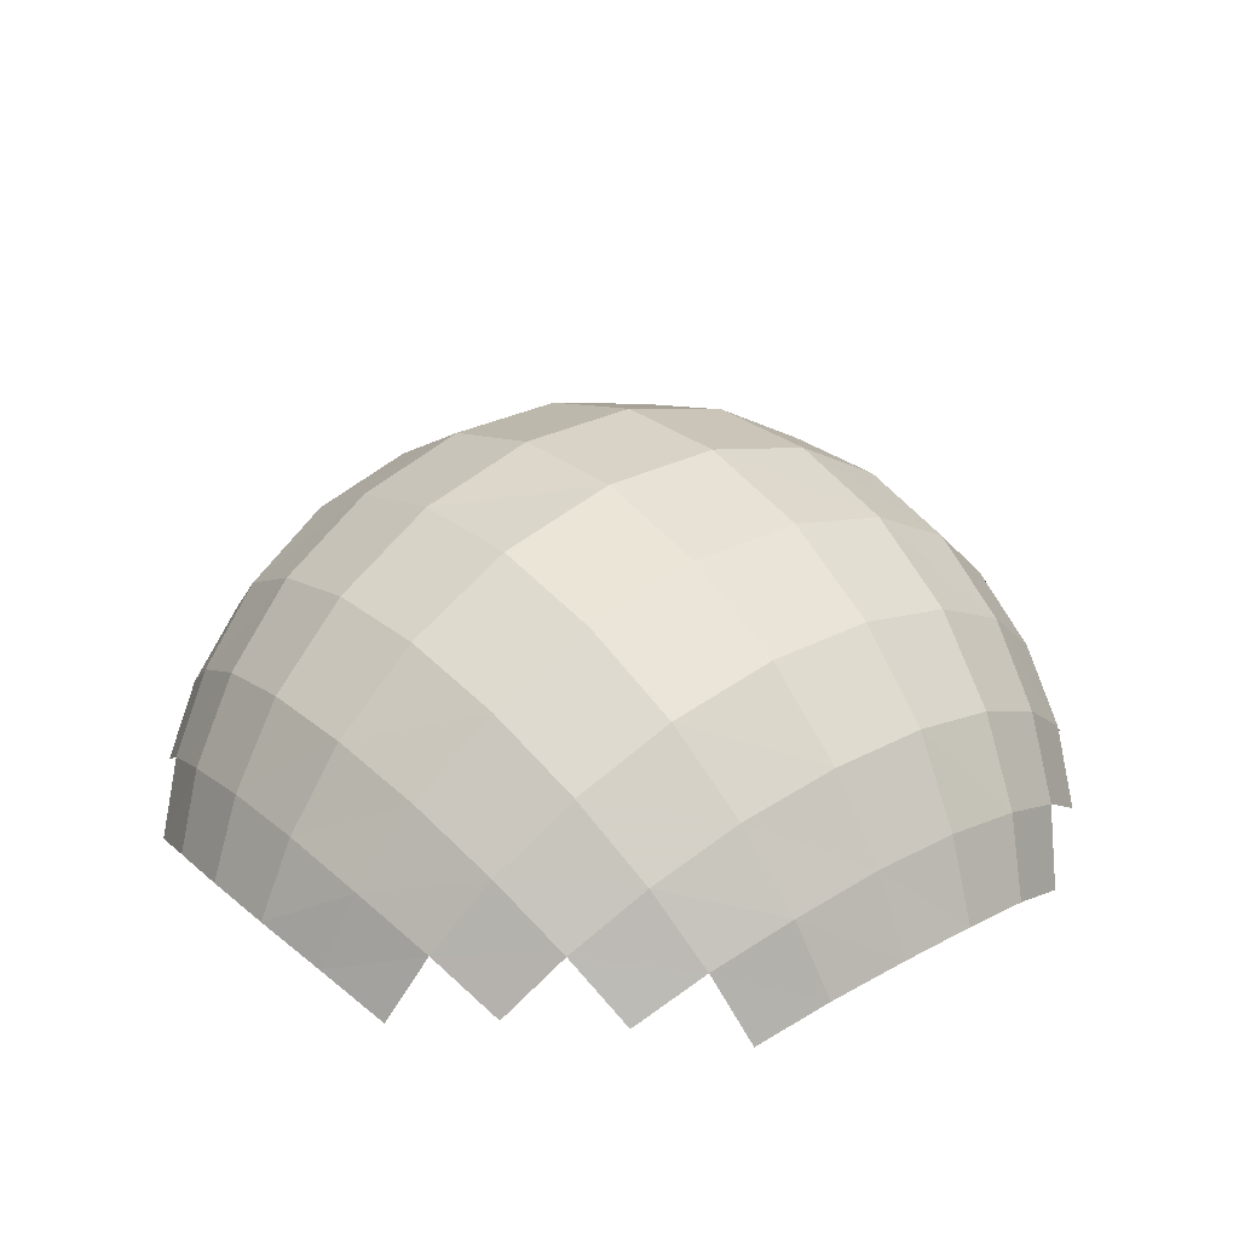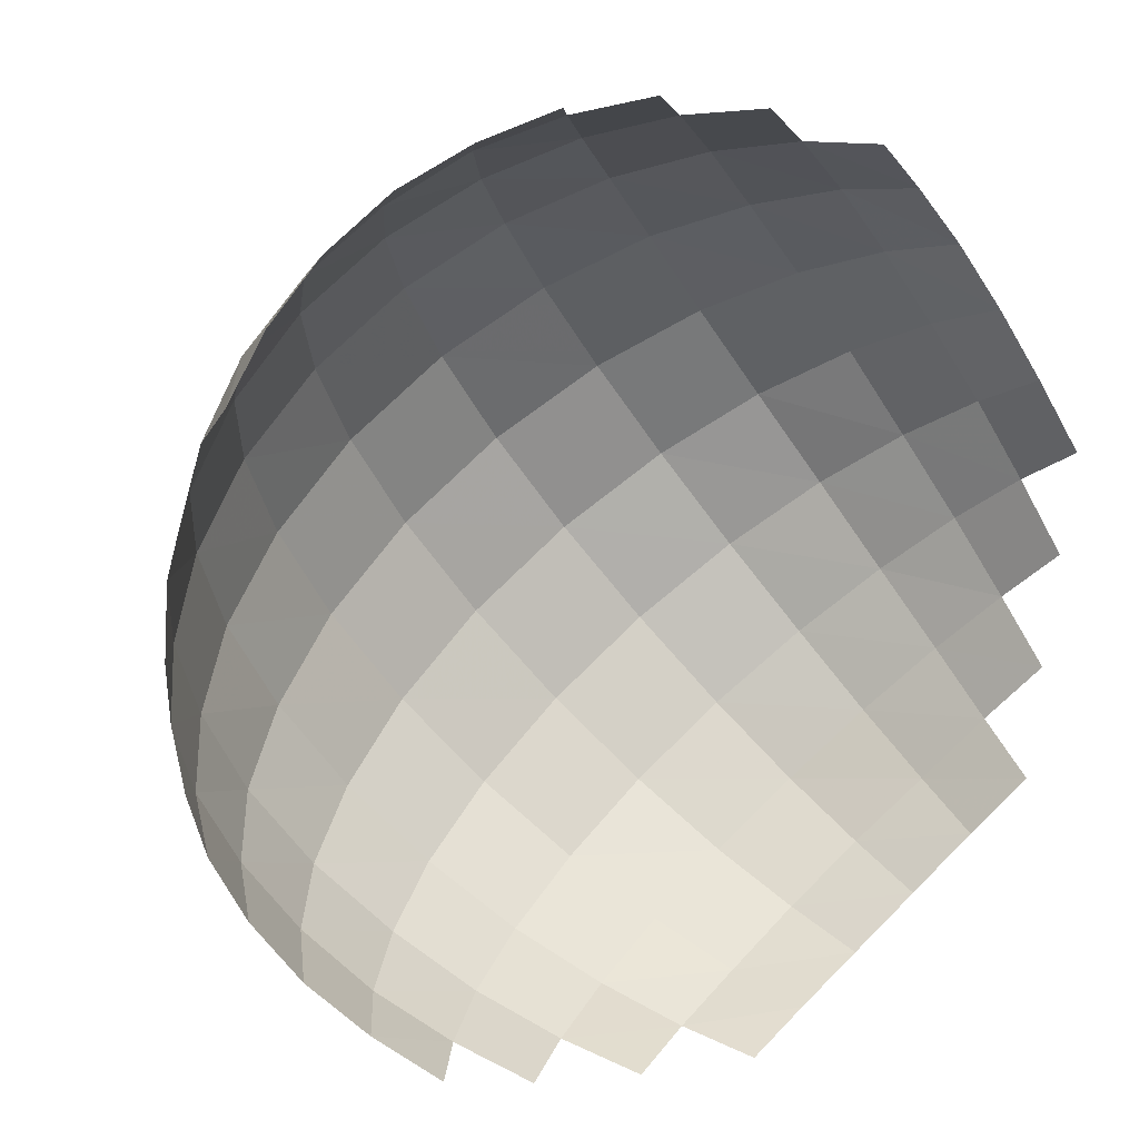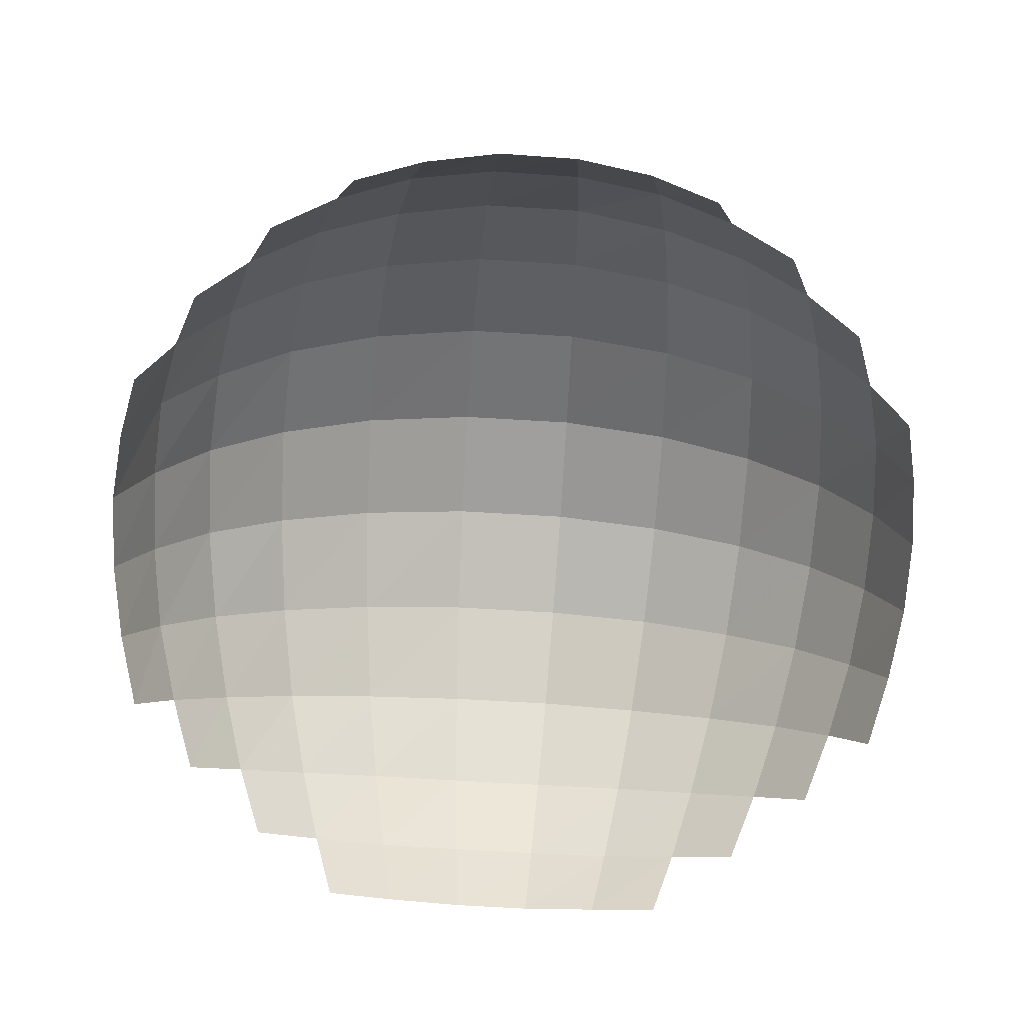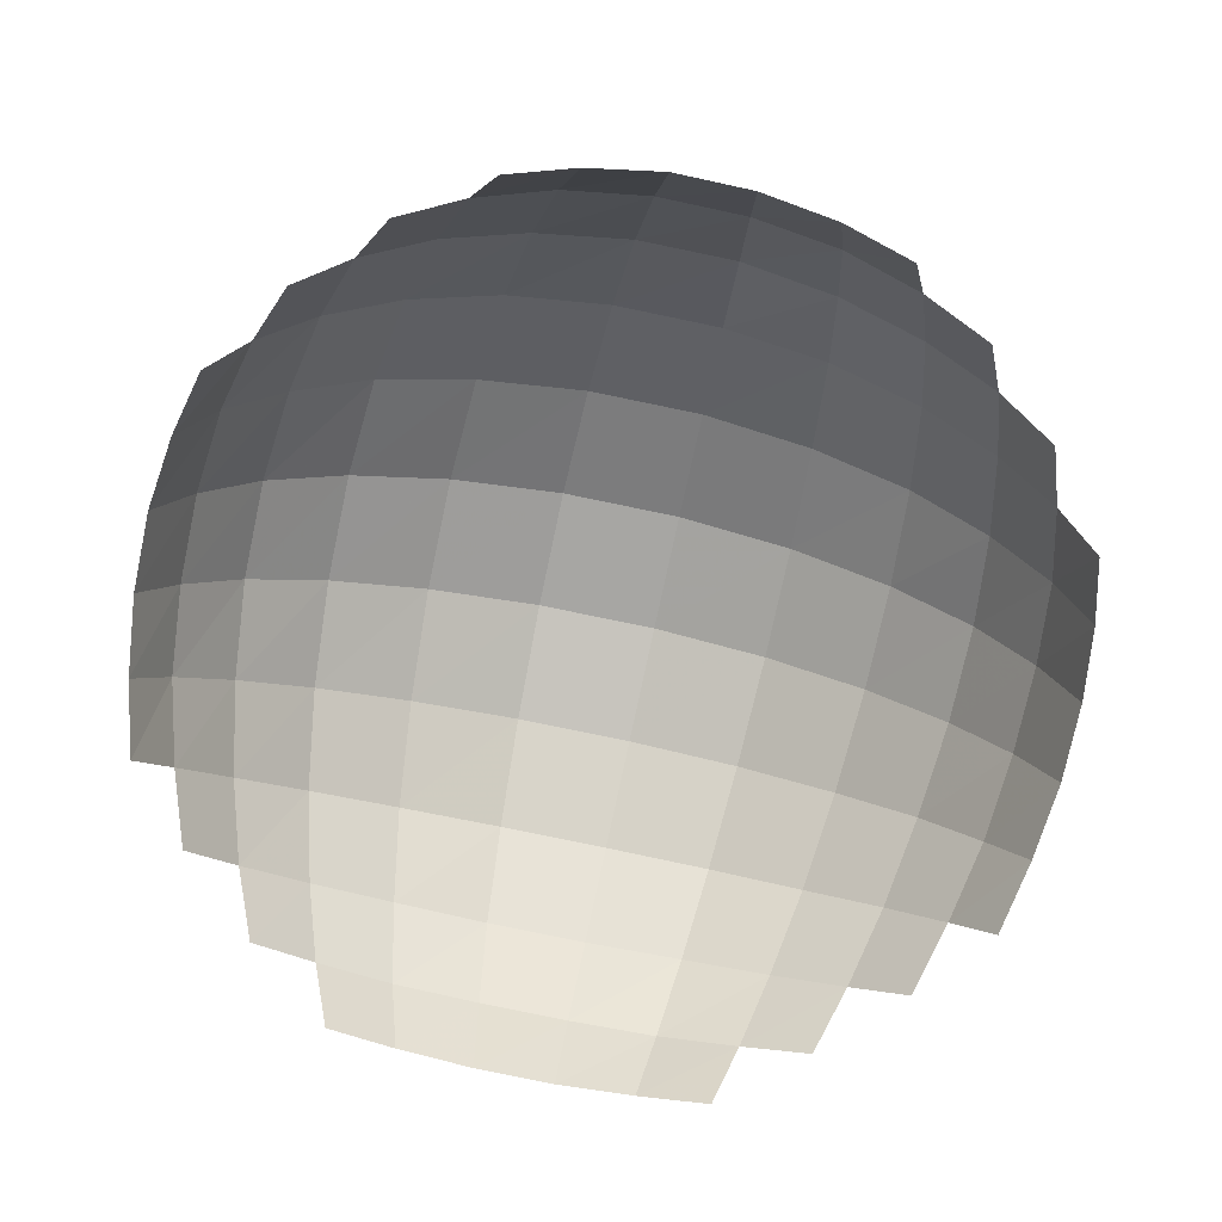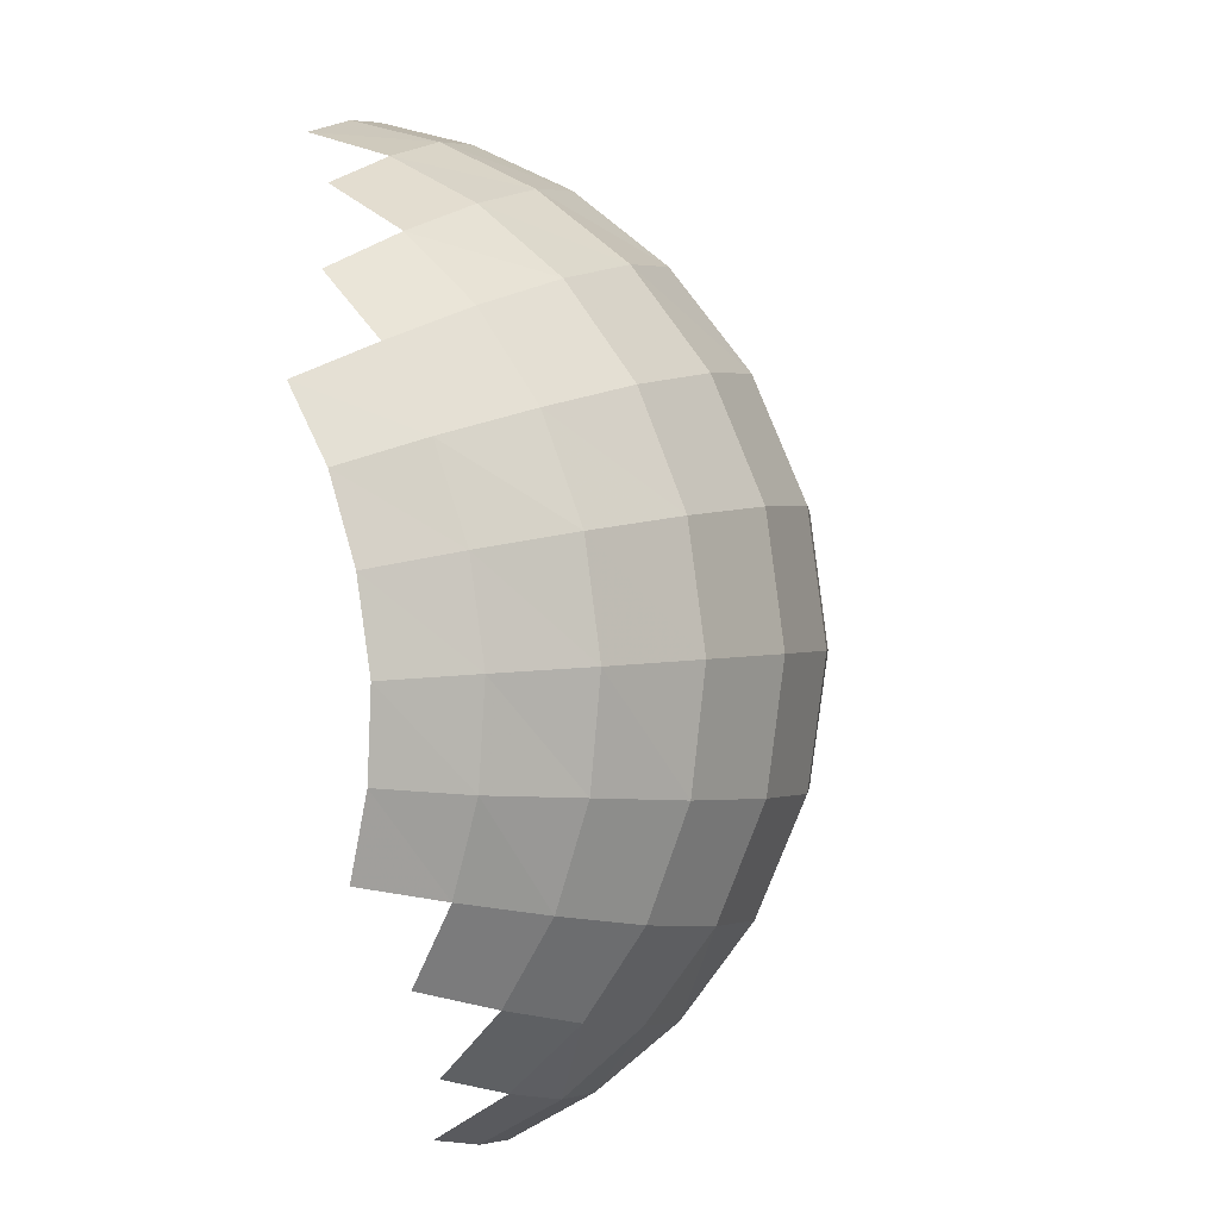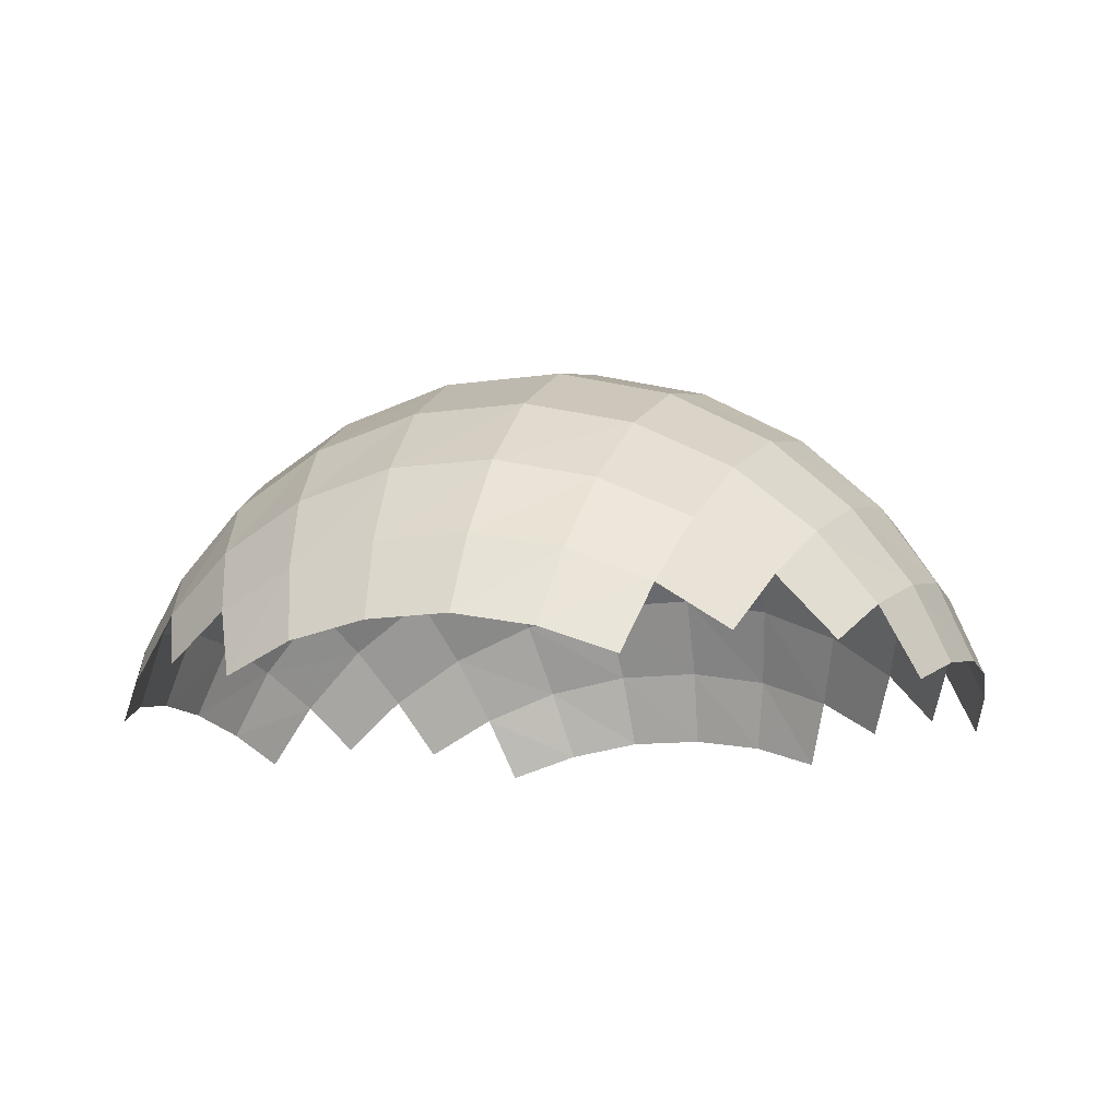
<metadata>
{"format":"obj","ext":"obj","renderer":"f3d","projection":"perspective","resolution":1024,"background":"white","views":[{"elev":28.6,"azim":-166.4,"up":"+Y"},{"elev":14.1,"azim":-27.2,"up":"+Z"},{"elev":-70.9,"azim":-130.7,"up":"+Y"},{"elev":-74.8,"azim":40.6,"up":"+Y"},{"elev":-53.4,"azim":98.7,"up":"+Z"},{"elev":-11.8,"azim":160.3,"up":"+Y"}]}
</metadata>
<code>
v -0.3393 0.7298 0.244
v -0.1311 0.7272 0.4027
v 0.02874 0.7991 0.2019
v -0.1865 0.8018 0.03709
v -0.4657 0.601 0.4229
v -0.2707 0.599 0.571
v 0.07371 0.6587 0.5422
v 0.2355 0.7262 0.3539
v 0.1938 0.801 -0.01308
v -0.02143 0.8038 -0.1783
v -0.5297 0.6661 0.08203
v -0.389 0.7341 -0.1237
v -0.5595 0.4374 0.5628
v -0.3815 0.4353 0.6972
v -0.07378 0.5396 0.6972
v -0.6412 0.5461 0.2666
v 0.2583 0.5389 0.6524
v 0.4143 0.5973 0.479
v 0.3949 0.7281 0.1464
v 0.3471 0.7326 -0.221
v 0.1389 0.7354 -0.3812
v -0.2295 0.7361 -0.3326
v -0.687 0.5494 -0.06692
v -0.5598 0.6086 -0.2651
v -0.6193 0.2602 0.6596
v -0.4604 0.2591 0.78
v -0.1989 0.3857 0.8058
v -0.715 0.3914 0.4148
v 0.1076 0.4329 0.7891
v -0.7816 0.4428 0.1153
v 0.4057 0.3847 0.7249
v 0.5546 0.4338 0.5708
v 0.5631 0.5988 0.2854
v 0.536 0.6642 -0.05971
v 0.4741 0.6066 -0.4024
v 0.2792 0.6091 -0.5526
v -0.06742 0.6713 -0.5234
v -0.4108 0.6104 -0.4611
v -0.7995 0.3976 -0.1927
v -0.6903 0.448 -0.3776
v -0.6521 0.08711 0.7221
v -0.5127 0.08698 0.8283
v -0.2942 0.2205 0.8782
v -0.7588 0.2241 0.5276
v -0.02548 0.2973 0.885
v -0.8394 0.3048 0.2675
v 0.2611 0.2975 0.8465
v -0.8797 0.3081 -0.0185
v 0.5189 0.2185 0.767
v 0.653 0.2581 0.6295
v 0.6907 0.4357 0.3943
v 0.6917 0.5443 0.0877
v 0.6481 0.5474 -0.2455
v 0.5685 0.4455 -0.5464
v 0.3904 0.4467 -0.683
v 0.08104 0.5529 -0.6808
v -0.2535 0.5535 -0.6362
v -0.5542 0.4485 -0.5565
v -0.8736 0.2306 -0.2906
v -0.7739 0.2709 -0.4585
v -0.3653 0.05546 0.9099
v -0.7742 0.05912 0.6009
v -0.1337 0.148 0.9431
v -0.8673 0.1544 0.3881
v 0.126 0.1819 0.9311
v -0.9271 0.1919 0.1335
v 0.3804 0.1478 0.8739
v -0.9405 0.1599 -0.1284
v 0.5934 0.05448 0.781
v 0.7159 0.08555 0.6613
v 0.7731 0.2583 0.4723
v 0.8014 0.3895 0.2106
v 0.7865 0.4406 -0.09559
v 0.7225 0.3957 -0.3972
v 0.6279 0.2684 -0.6455
v 0.4692 0.2706 -0.7682
v 0.2068 0.3997 -0.7935
v -0.1029 0.449 -0.7777
v -0.404 0.4007 -0.7128
v -0.6542 0.273 -0.6175
v -0.9103 0.068 -0.3611
v -0.825 0.09664 -0.5111
v -0.2178 -0.000975 0.9704
v -0.872 0.005546 0.478
v 0.01063 0.05415 0.9808
v -0.9452 0.06269 0.2582
v 0.2496 0.05379 0.9486
v -0.9791 0.06446 0.0171
v 0.4698 -0.002303 0.8765
v -0.9686 0.009341 -0.2141
v 0.8214 0.08501 0.5222
v 0.8727 0.2212 0.306
v 0.8817 0.3023 0.03708
v 0.8451 0.305 -0.2494
v 0.7667 0.2284 -0.5122
v 0.661 0.09466 -0.7112
v 0.5213 0.09753 -0.8205
v 0.3025 0.2332 -0.8689
v 0.0314 0.3131 -0.8765
v -0.2585 0.314 -0.8381
v -0.5198 0.2339 -0.758
v -0.7187 0.09833 -0.6531
v 0.9071 0.0577 0.3737
v 0.9403 0.1524 0.145
v 0.9308 0.1901 -0.1176
v 0.8735 0.1567 -0.3728
v 0.7821 0.06494 -0.5891
v 0.3733 0.06737 -0.9036
v 0.1404 0.1627 -0.9366
v -0.1228 0.1978 -0.9254
v -0.3801 0.1639 -0.8674
v -0.5963 0.06894 -0.7746
v 0.9679 0.002165 0.227
v 0.9809 0.06086 -0.002824
v 0.9497 0.0629 -0.2439
v 0.8784 0.007674 -0.4631
v 0.2252 0.01204 -0.9653
v -0.006484 0.06874 -0.9772
v -0.2487 0.06905 -0.945
v -0.4701 0.01267 -0.8722
f 1 2 3 4
f 5 6 2 1
f 2 7 8 3
f 4 3 9 10
f 11 1 4 12
f 13 14 6 5
f 6 15 7 2
f 16 5 1 11
f 7 17 18 8
f 3 8 19 9
f 10 9 20 21
f 12 4 10 22
f 23 11 12 24
f 25 26 14 13
f 14 27 15 6
f 28 13 5 16
f 15 29 17 7
f 30 16 11 23
f 17 31 32 18
f 8 18 33 19
f 9 19 34 20
f 21 20 35 36
f 22 10 21 37
f 24 12 22 38
f 39 23 24 40
f 41 42 26 25
f 26 43 27 14
f 44 25 13 28
f 27 45 29 15
f 46 28 16 30
f 29 47 31 17
f 48 30 23 39
f 31 49 50 32
f 18 32 51 33
f 19 33 52 34
f 20 34 53 35
f 36 35 54 55
f 37 21 36 56
f 38 22 37 57
f 40 24 38 58
f 59 39 40 60
f 42 61 43 26
f 62 41 25 44
f 43 63 45 27
f 64 44 28 46
f 45 65 47 29
f 66 46 30 48
f 47 67 49 31
f 68 48 39 59
f 49 69 70 50
f 32 50 71 51
f 33 51 72 52
f 34 52 73 53
f 35 53 74 54
f 55 54 75 76
f 56 36 55 77
f 57 37 56 78
f 58 38 57 79
f 60 40 58 80
f 81 59 60 82
f 61 83 63 43
f 84 62 44 64
f 63 85 65 45
f 86 64 46 66
f 65 87 67 47
f 88 66 48 68
f 67 89 69 49
f 90 68 59 81
f 50 70 91 71
f 51 71 92 72
f 52 72 93 73
f 53 73 94 74
f 54 74 95 75
f 76 75 96 97
f 77 55 76 98
f 78 56 77 99
f 79 57 78 100
f 80 58 79 101
f 82 60 80 102
f 71 91 103 92
f 72 92 104 93
f 73 93 105 94
f 74 94 106 95
f 75 95 107 96
f 98 76 97 108
f 99 77 98 109
f 100 78 99 110
f 101 79 100 111
f 102 80 101 112
f 92 103 113 104
f 93 104 114 105
f 94 105 115 106
f 95 106 116 107
f 109 98 108 117
f 110 99 109 118
f 111 100 110 119
f 112 101 111 120

</code>
